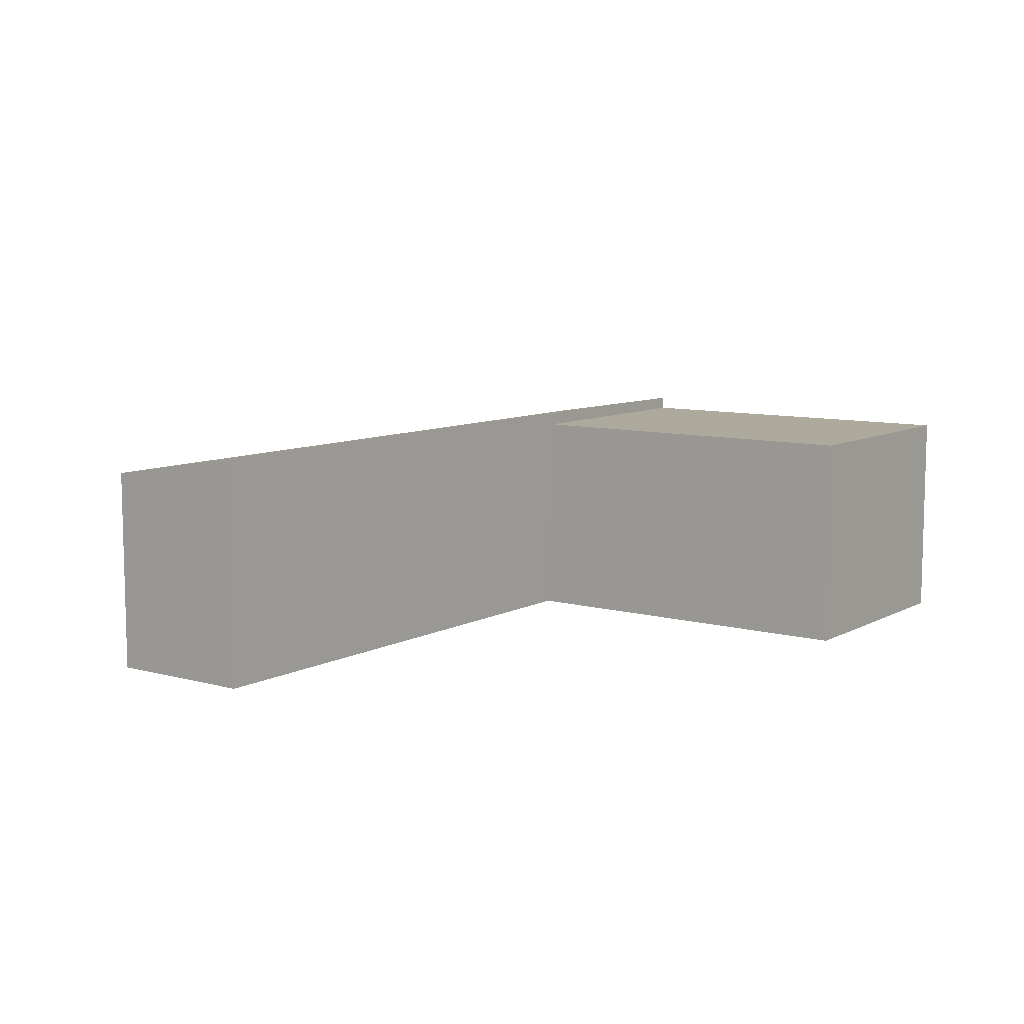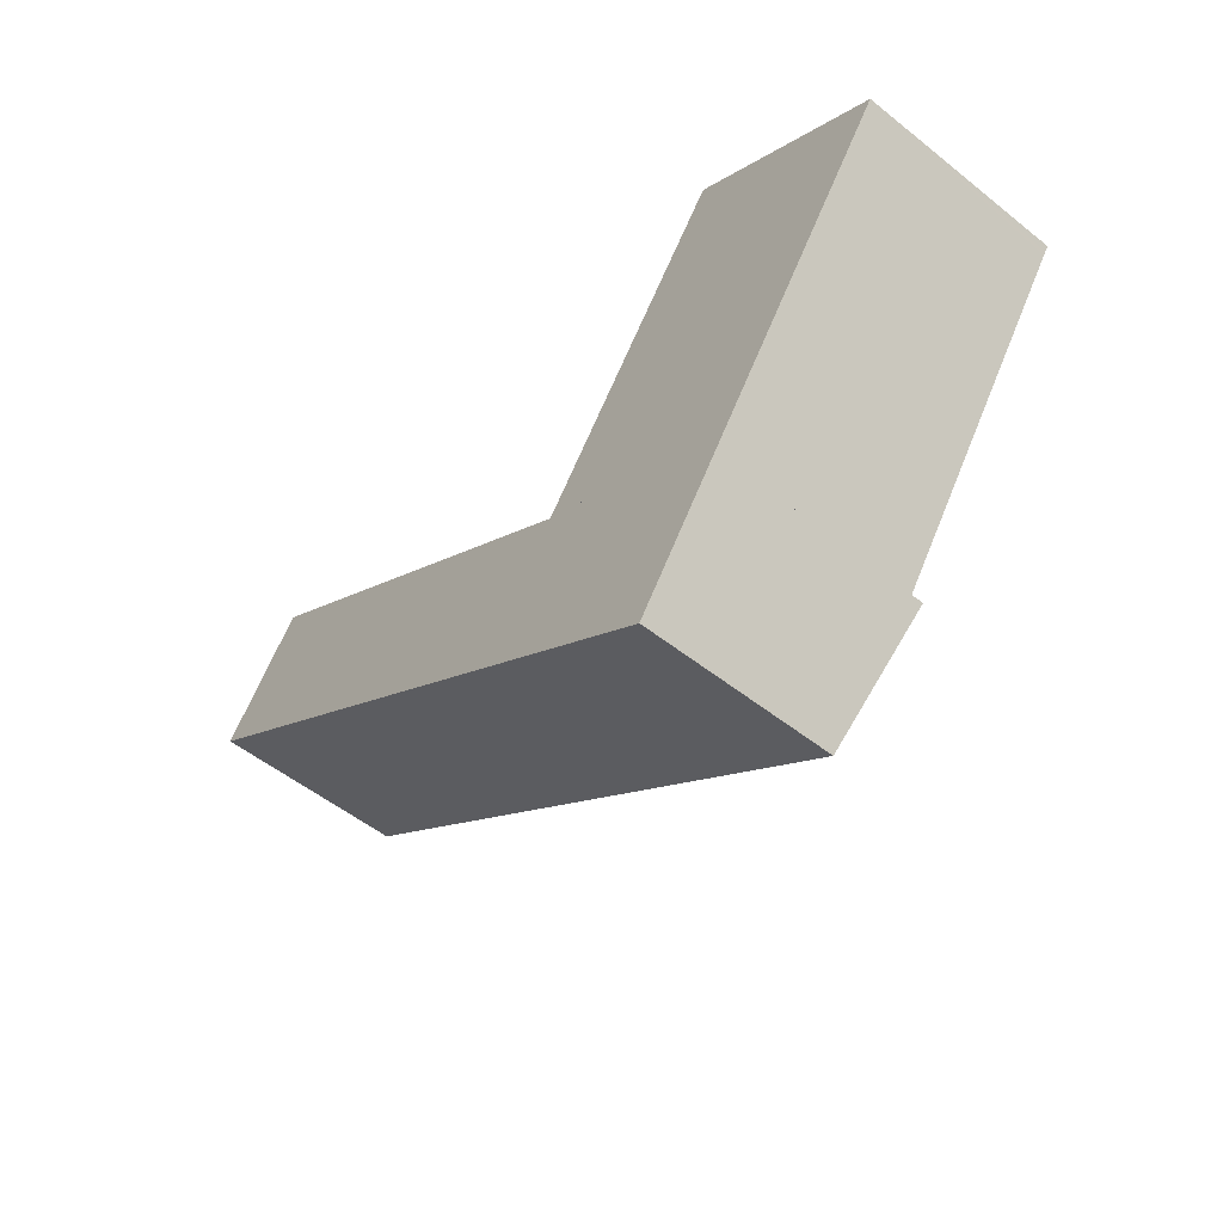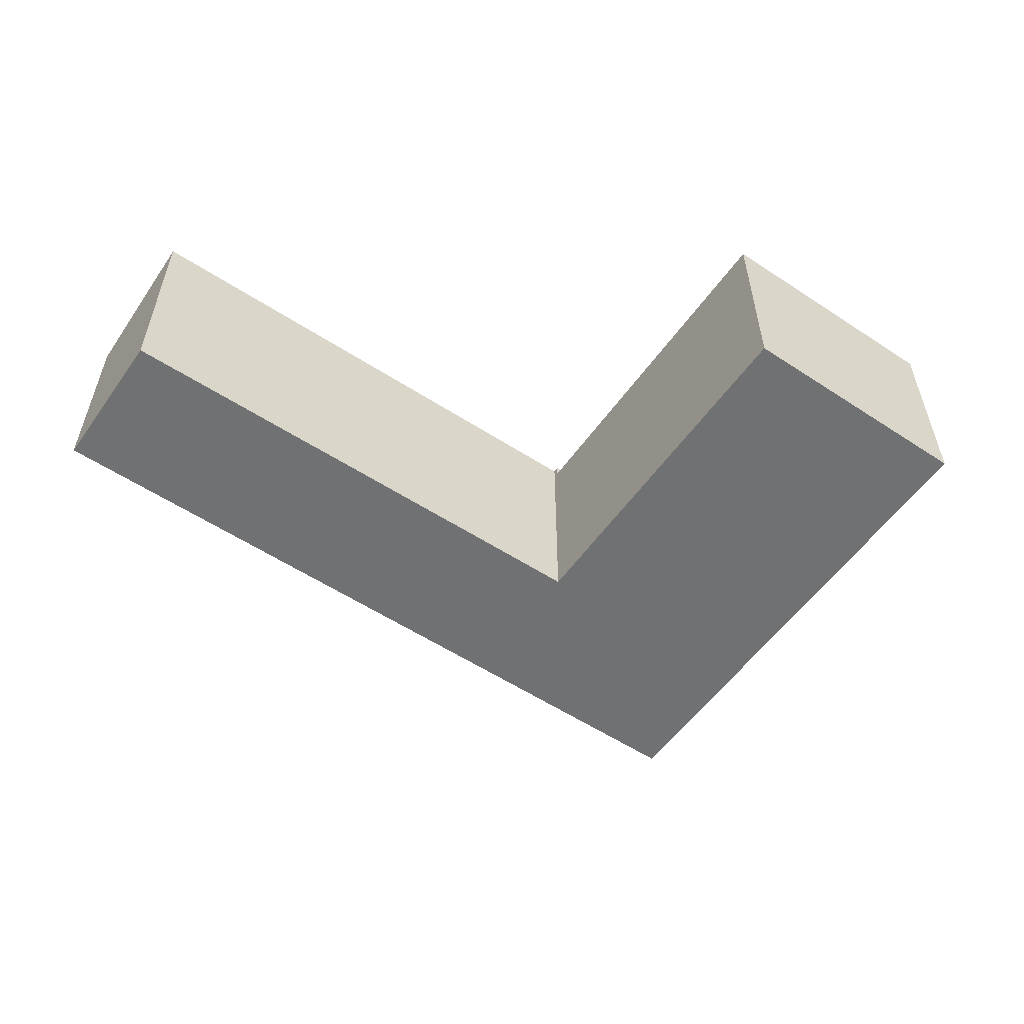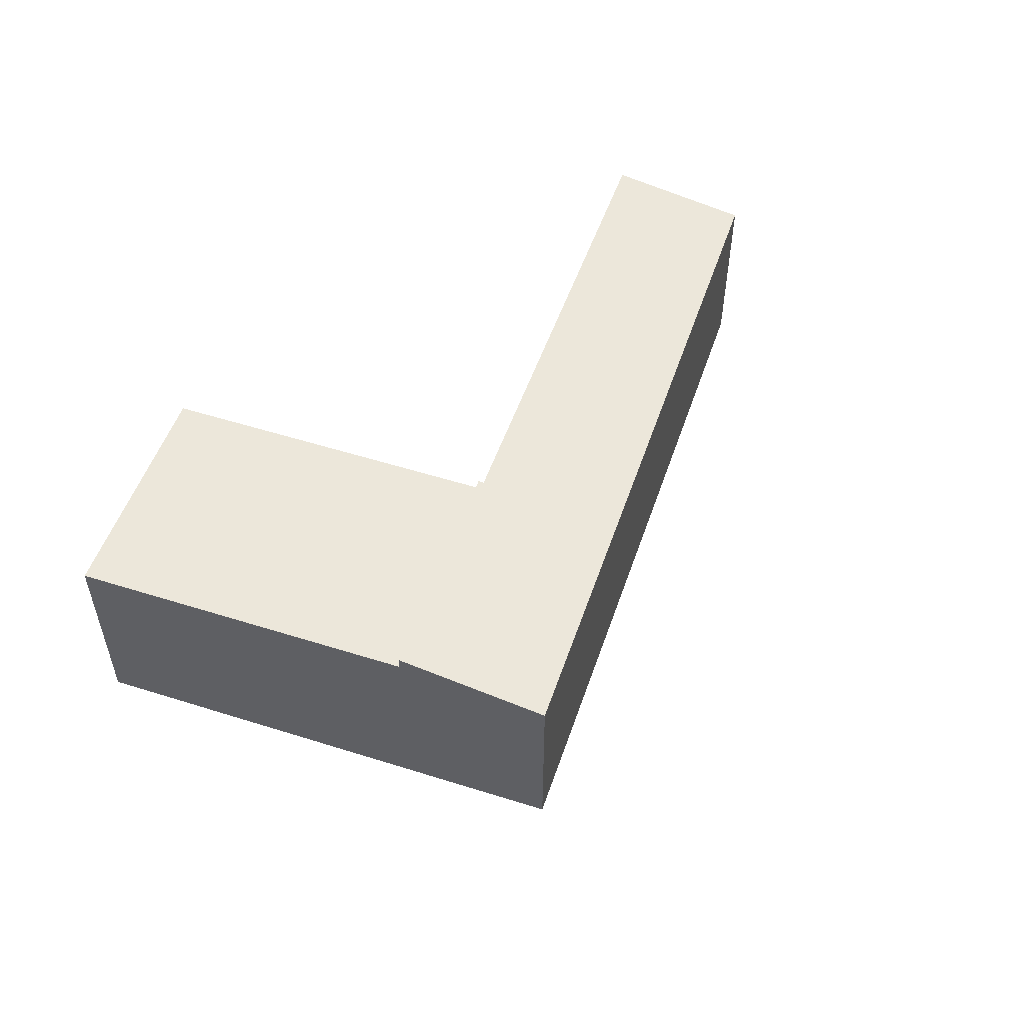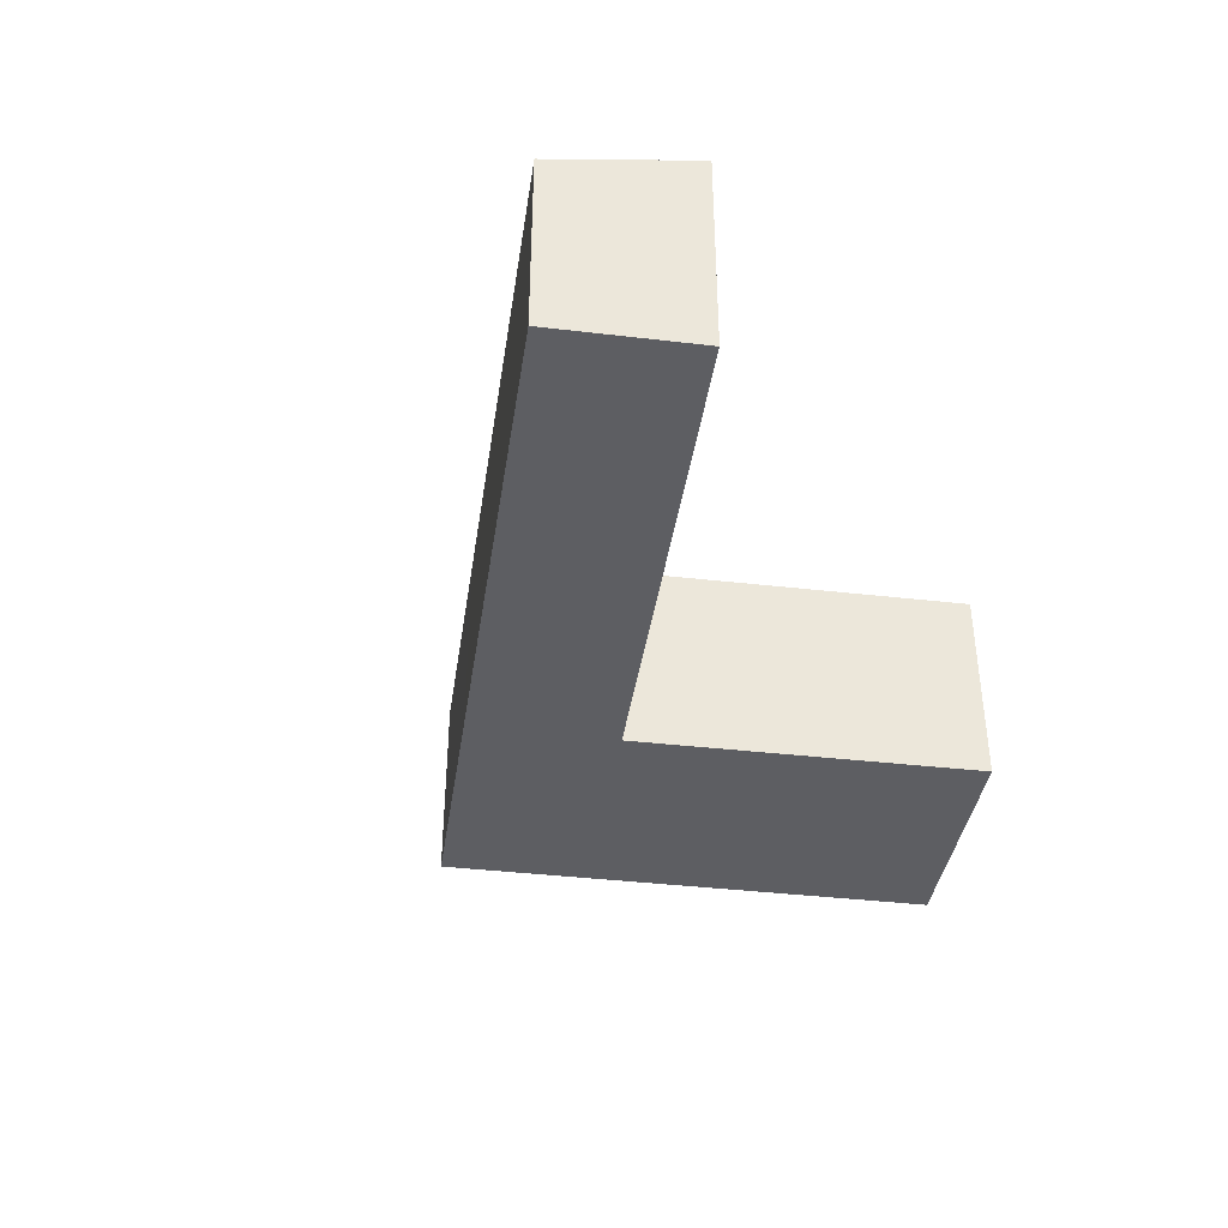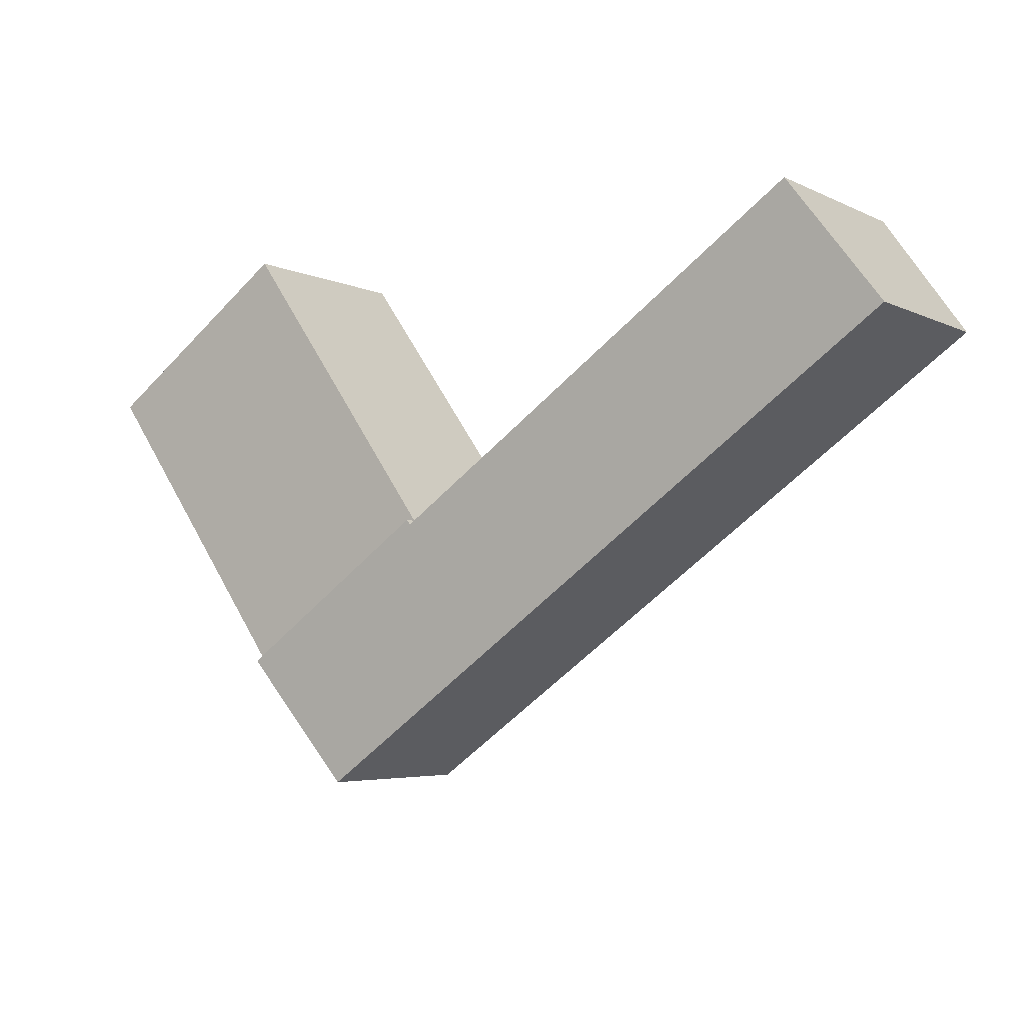
<metadata>
{"format":"obj","ext":"obj","renderer":"f3d","projection":"perspective","resolution":1024,"background":"white","views":[{"elev":8.8,"azim":-18.5,"up":"+Y"},{"elev":-53.8,"azim":49.8,"up":"+Z"},{"elev":-55.1,"azim":0.7,"up":"+Y"},{"elev":52.5,"azim":144.2,"up":"+Y"},{"elev":-39.1,"azim":-62.9,"up":"+Y"},{"elev":-4.6,"azim":-145.9,"up":"+Z"}]}
</metadata>
<code>
v  1.432 3.678 2.005
v  6.99 3.274 -4.991
v  0 3.274 2.005e-16
v  8.447 3.685 -2.948
v  10.4 3.274 -7.425
v  8.529 3.685 -3.006
v  8.583 3.701 -2.929
v  11.91 3.701 -5.305
v  8.529 1.841e-16 -3.006
v  8.447 1.805e-16 -2.948
v  1.432 -1.228e-16 2.005
v  8.583 1.793e-16 -2.929
v  11.91 3.248e-16 -5.305
v  0 0 0
v  10.4 4.547e-16 -7.425
v  6.99 3.056e-16 -4.991
v  8.583 3.49 -2.929
v  15.26 3.49 -0.607
v  11.91 3.49 -5.305
v  12.01 3.49 1.915
v  15.29 3.49 -0.556
v  15.36 3.49 -0.471
v  12.01 -1.173e-16 1.915
v  15.36 2.884e-17 -0.471
v  15.26 3.717e-17 -0.607
v  15.29 3.405e-17 -0.556
g defaultobject
f 1 2 3
f 2 1 4
f 2 4 5
f 5 4 6
f 5 6 7
f 5 7 8
f 4 9 6
f 9 4 1
f 9 1 10
f 10 1 11
f 12 8 7
f 8 12 13
f 6 12 7
f 12 6 9
f 3 11 1
f 11 3 14
f 13 5 8
f 5 13 15
f 15 2 5
f 2 15 16
f 2 16 3
f 3 16 14
f 12 15 13
f 15 12 9
f 15 9 16
f 16 9 10
f 16 10 11
f 16 11 14
f 17 18 19
f 18 17 20
f 18 20 21
f 21 20 22
f 12 20 17
f 20 12 23
f 23 22 20
f 22 23 24
f 24 21 22
f 21 24 18
f 18 24 19
f 19 24 13
f 13 24 25
f 25 24 26
f 13 17 19
f 17 13 12
f 12 24 23
f 24 12 26
f 26 12 25
f 25 12 13

</code>
